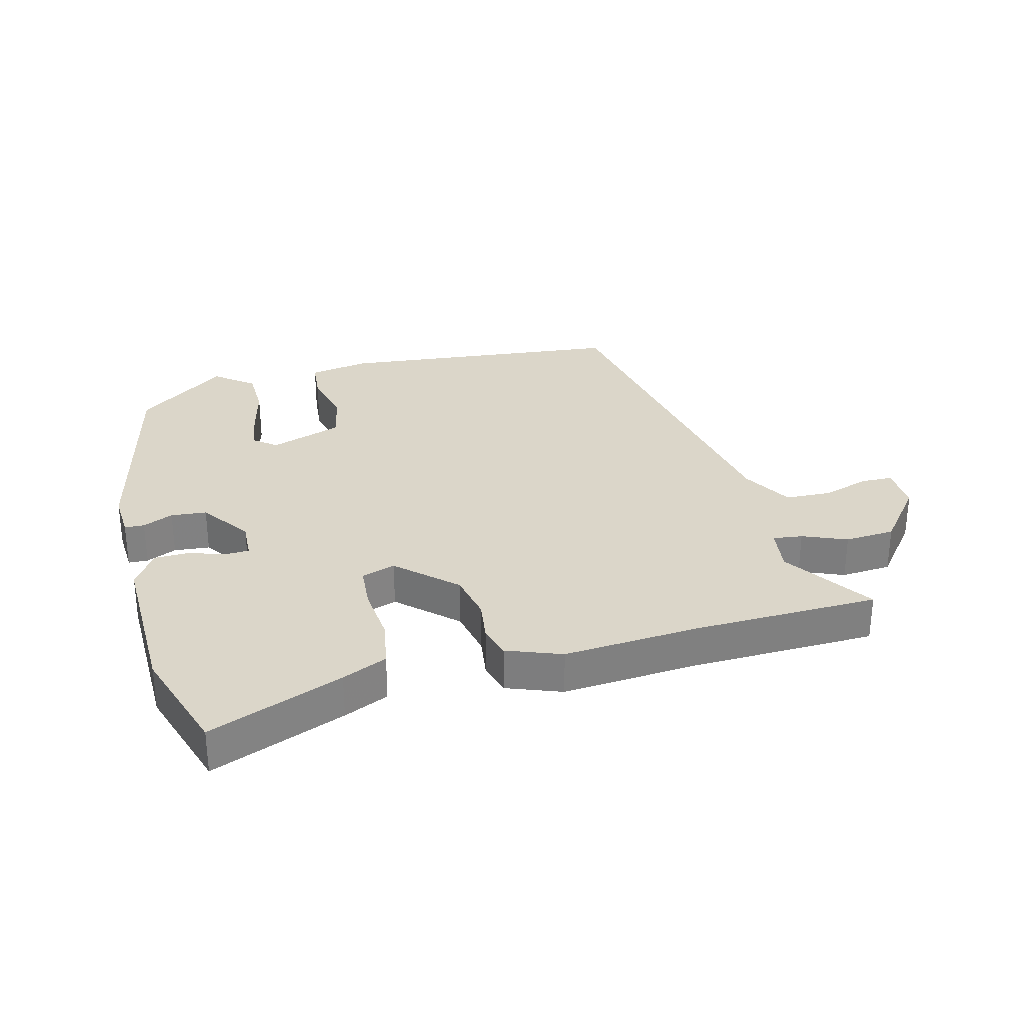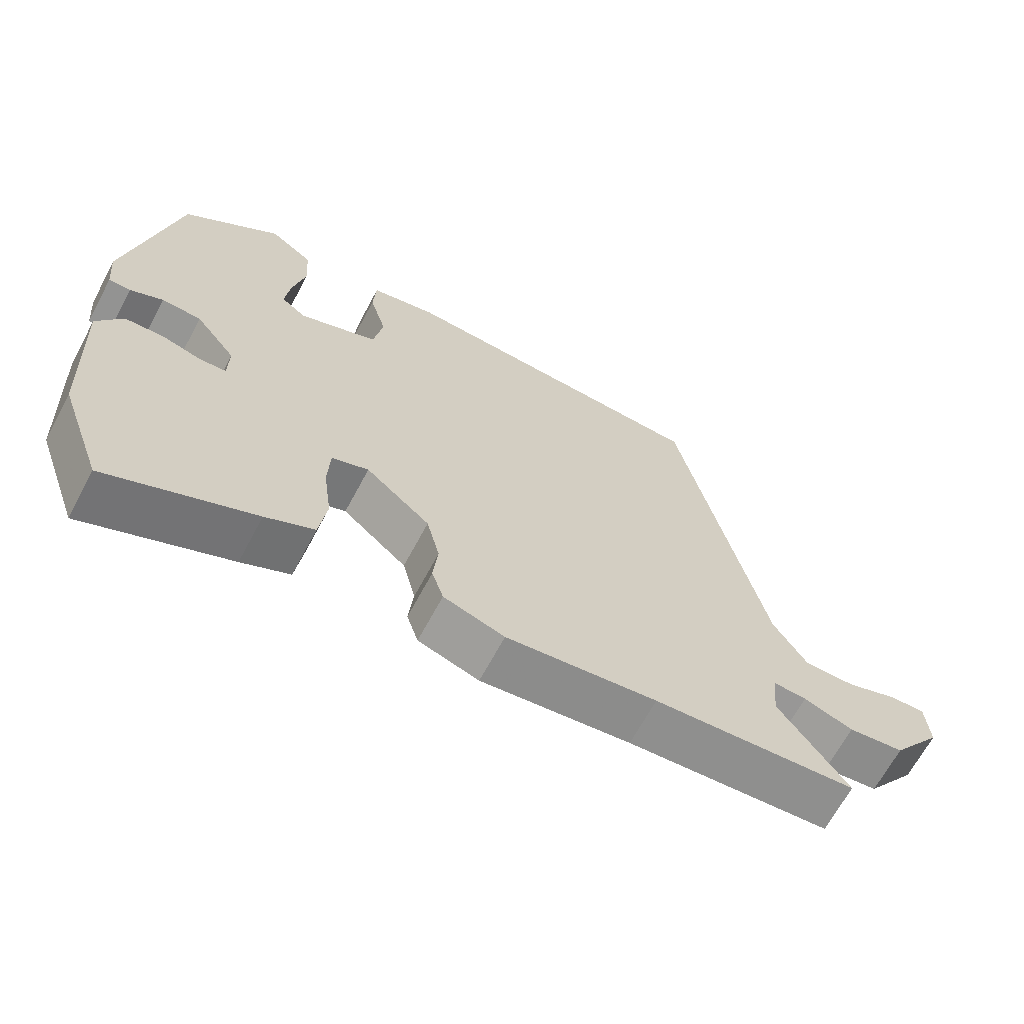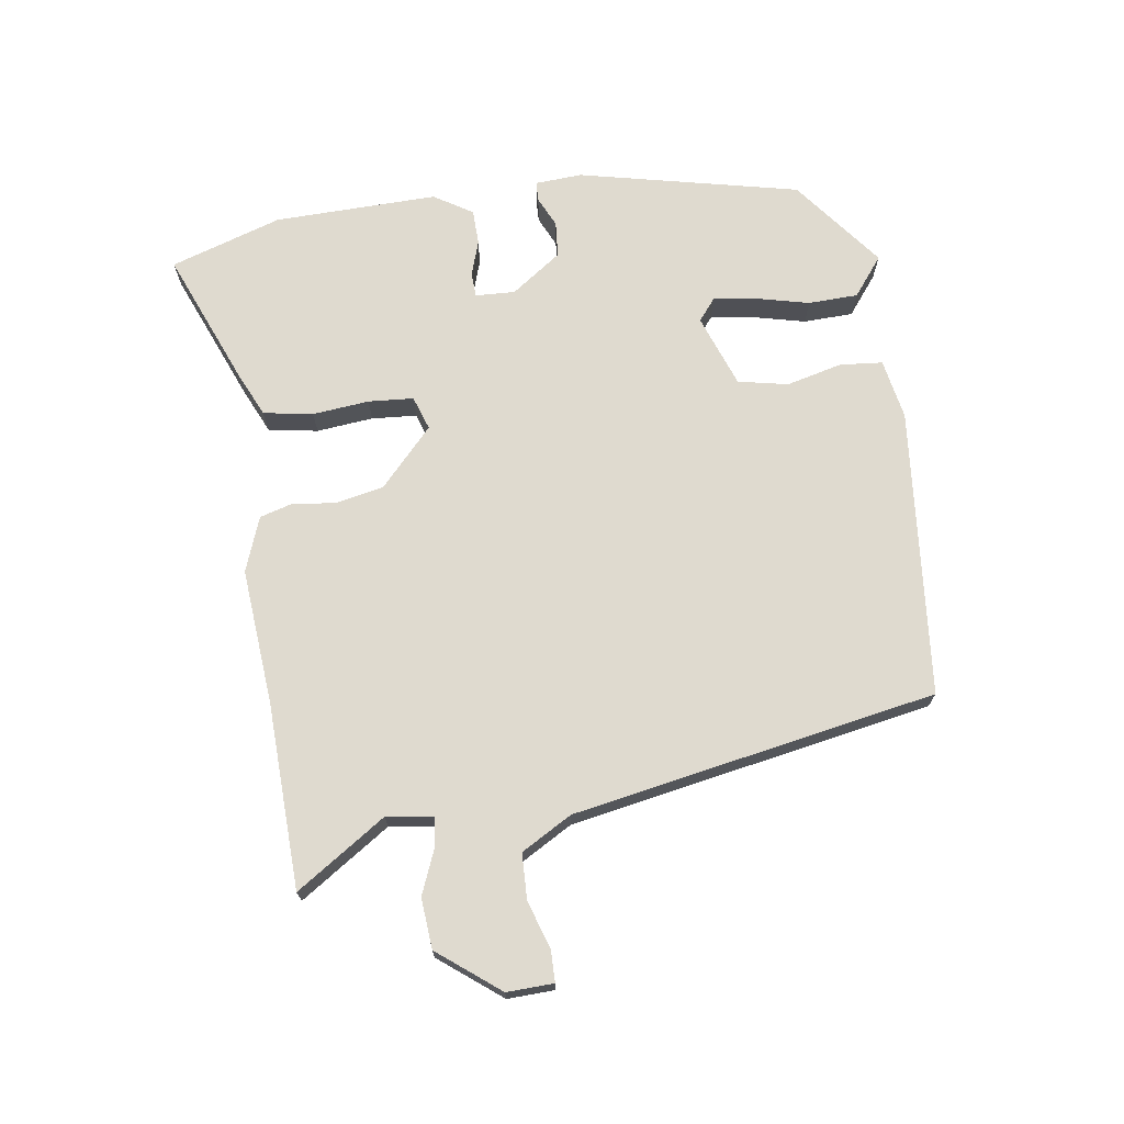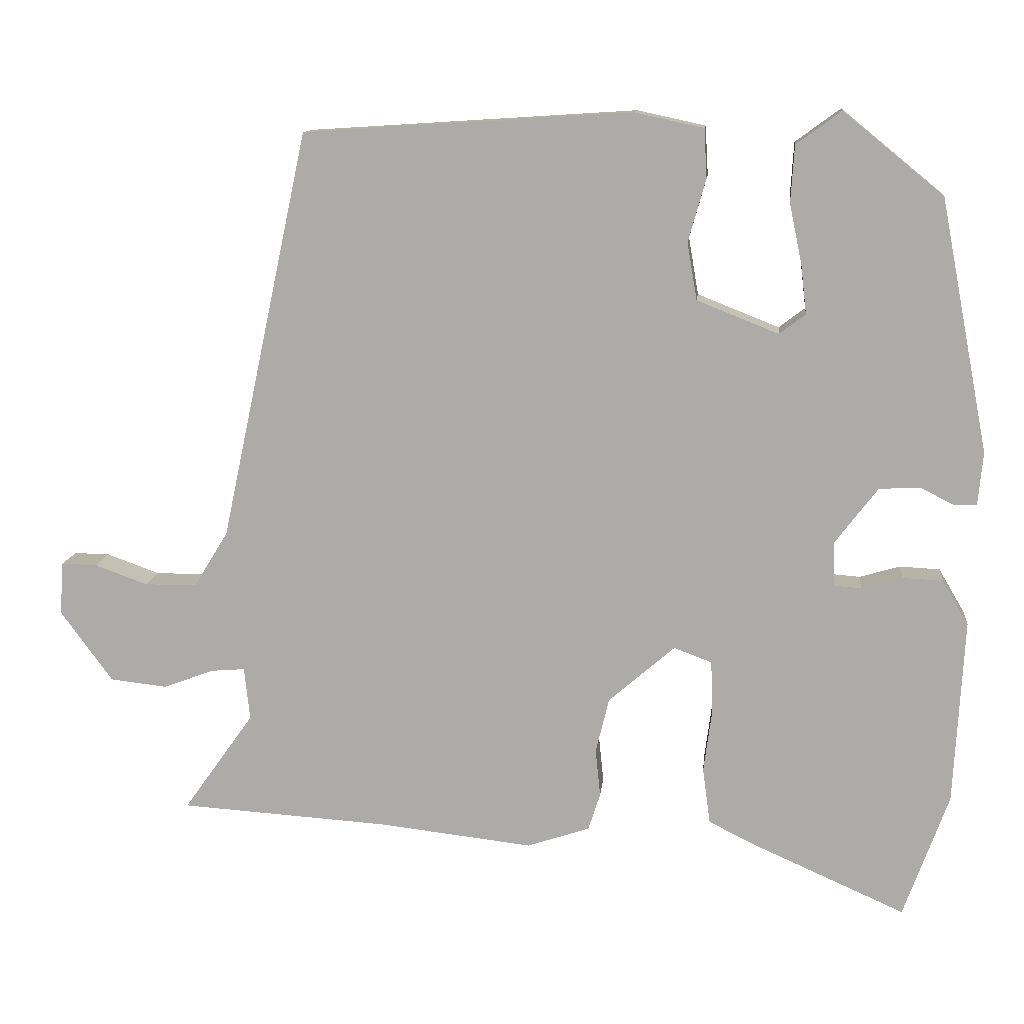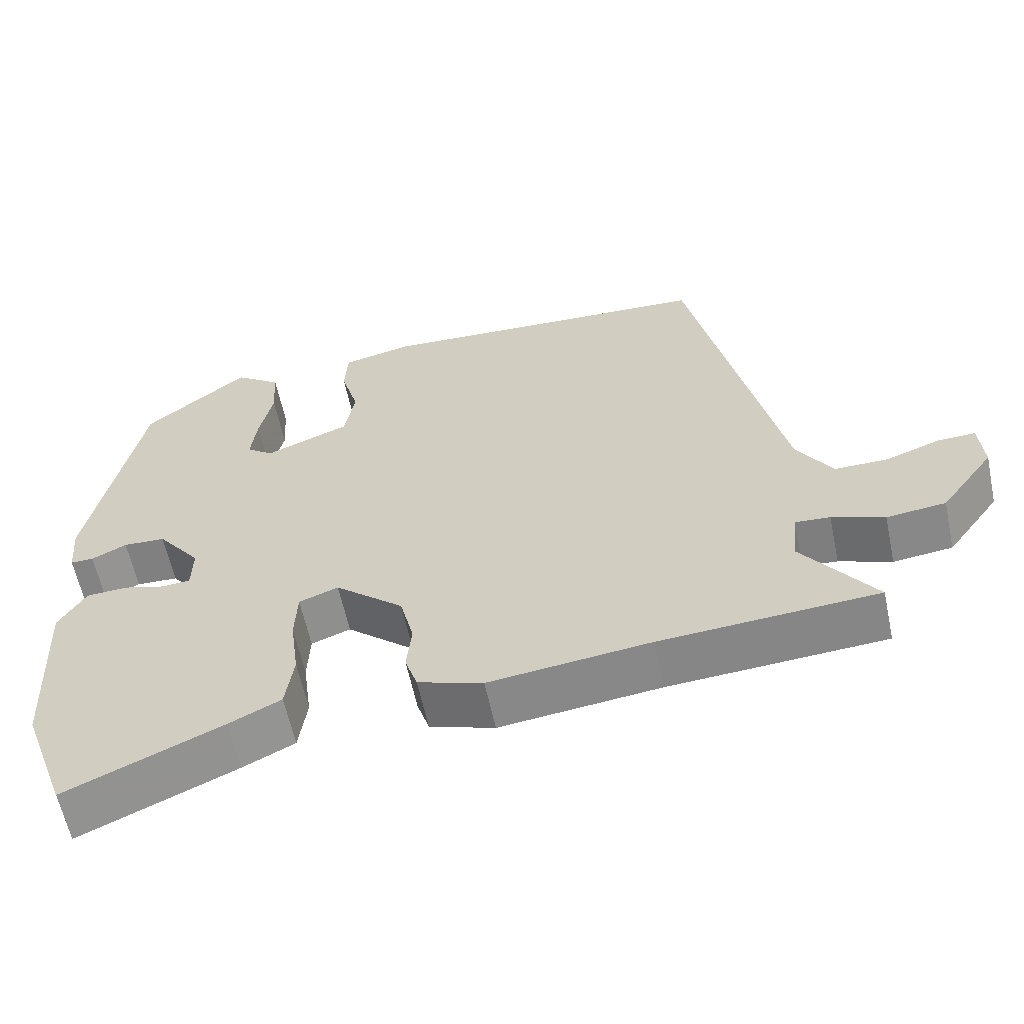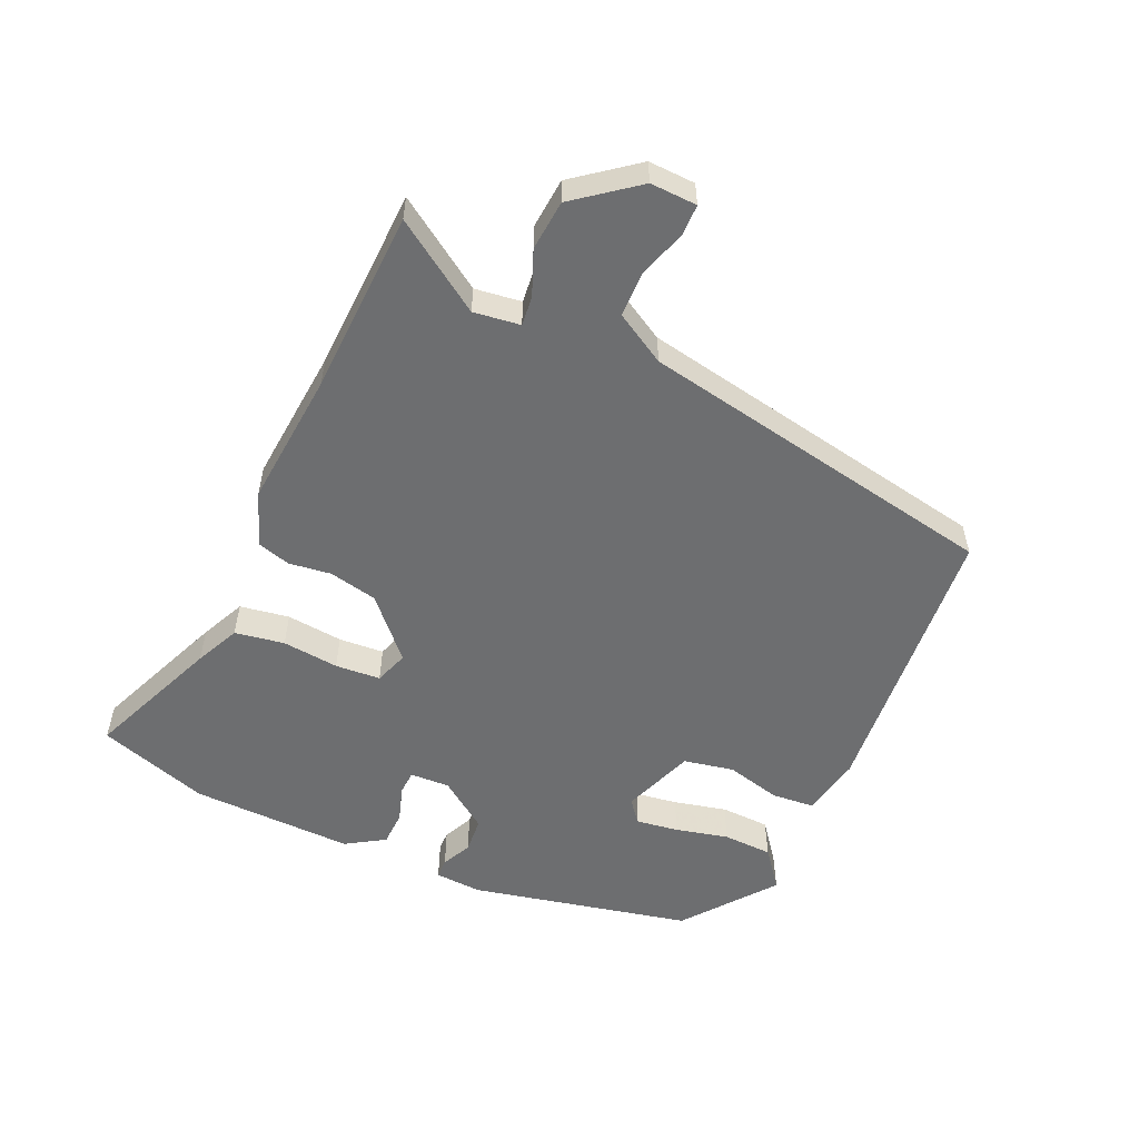
<metadata>
{"format":"obj","ext":"obj","renderer":"f3d","projection":"perspective","resolution":1024,"background":"white","views":[{"elev":30.0,"azim":167.5,"up":"+Y"},{"elev":-66.7,"azim":151.9,"up":"+Z"},{"elev":70.6,"azim":-96.5,"up":"+Y"},{"elev":12.2,"azim":6.0,"up":"+Z"},{"elev":-61.1,"azim":-168.0,"up":"+Z"},{"elev":-54.3,"azim":-112.7,"up":"+Y"}]}
</metadata>
<code>
v -0.416 0.07 0.511
v 0.051 0.07 0.541
v 0.148 0.07 0.52
v 0.152 0.07 0.451
v 0.127 0.07 0.362
v 0.141 0.07 0.281
v 0.257 0.07 0.235
v 0.294 0.07 0.263
v 0.286 0.07 0.332
v 0.268 0.07 0.418
v 0.273 0.07 0.498
v 0.337 0.07 0.545
v 0.479 0.07 0.429
v 0.548 0.07 0.071
v 0.541 0.07 -0.005
v 0.509 0.07 -0.005
v 0.461 0.07 0.019
v 0.403 0.07 0.016
v 0.343 0.07 -0.063
v 0.344 0.07 -0.127
v 0.383 0.07 -0.13
v 0.441 0.07 -0.113
v 0.498 0.07 -0.116
v 0.535 0.07 -0.179
v 0.521 0.07 -0.442
v 0.457 0.07 -0.619
v 0.244 0.07 -0.525
v 0.173 0.07 -0.49
v 0.162 0.07 -0.41
v 0.174 0.07 -0.319
v 0.171 0.07 -0.246
v 0.117 0.07 -0.226
v 0.023 0.07 -0.308
v 0.004 0.07 -0.386
v 0.011 0.07 -0.454
v -0.006 0.07 -0.507
v -0.095 0.07 -0.537
v -0.315 0.07 -0.512
v -0.612 0.07 -0.493
v -0.512 0.07 -0.352
v -0.52 0.07 -0.277
v -0.568 0.07 -0.281
v -0.64 0.07 -0.308
v -0.721 0.07 -0.299
v -0.795 0.07 -0.198
v -0.79 0.07 -0.123
v -0.739 0.07 -0.124
v -0.664 0.07 -0.151
v -0.59 0.07 -0.151
v -0.541 0.07 -0.071
v -0.416 0 0.511
v 0.051 0 0.541
v 0.148 0 0.52
v 0.152 0 0.451
v 0.127 0 0.362
v 0.141 0 0.281
v 0.257 0 0.235
v 0.294 0 0.263
v 0.286 0 0.332
v 0.268 0 0.418
v 0.273 0 0.498
v 0.337 0 0.545
v 0.479 0 0.429
v 0.548 0 0.071
v 0.541 0 -0.005
v 0.509 0 -0.005
v 0.461 0 0.019
v 0.403 0 0.016
v 0.343 0 -0.063
v 0.344 0 -0.127
v 0.383 0 -0.13
v 0.441 0 -0.113
v 0.498 0 -0.116
v 0.535 0 -0.179
v 0.521 0 -0.442
v 0.457 0 -0.619
v 0.244 0 -0.525
v 0.173 0 -0.49
v 0.162 0 -0.41
v 0.174 0 -0.319
v 0.171 0 -0.246
v 0.117 0 -0.226
v 0.023 0 -0.308
v 0.004 0 -0.386
v 0.011 0 -0.454
v -0.006 0 -0.507
v -0.095 0 -0.537
v -0.315 0 -0.512
v -0.612 0 -0.493
v -0.512 0 -0.352
v -0.52 0 -0.277
v -0.568 0 -0.281
v -0.64 0 -0.308
v -0.721 0 -0.299
v -0.795 0 -0.198
v -0.79 0 -0.123
v -0.739 0 -0.124
v -0.664 0 -0.151
v -0.59 0 -0.151
v -0.541 0 -0.071
f 45 46 47 48
f 45 48 49
f 42 43 44 45
f 41 42 45 49
f 38 39 40
f 38 40 41
f 34 35 36 37
f 33 34 37 38
f 32 33 38 41
f 27 28 29 30
f 27 30 31
f 26 27 31
f 25 26 31
f 24 25 31
f 21 22 23 24
f 20 21 24 31
f 19 20 31 32
f 14 15 16 17
f 14 17 18
f 13 14 18
f 9 10 11 12
f 8 9 12 13
f 2 3 4 5
f 50 1 2 5
f 50 5 6
f 49 50 6 7
f 41 49 7
f 32 41 7
f 19 32 7 8
f 8 13 18 19
f 98 97 96 95
f 99 98 95
f 95 94 93 92
f 99 95 92 91
f 90 89 88
f 91 90 88
f 87 86 85 84
f 88 87 84 83
f 91 88 83 82
f 80 79 78 77
f 81 80 77
f 81 77 76
f 81 76 75
f 81 75 74
f 74 73 72 71
f 81 74 71 70
f 82 81 70 69
f 67 66 65 64
f 68 67 64
f 68 64 63
f 62 61 60 59
f 63 62 59 58
f 55 54 53 52
f 55 52 51 100
f 56 55 100
f 57 56 100 99
f 57 99 91
f 57 91 82
f 58 57 82 69
f 69 68 63 58
f 1 51 52 2
f 2 52 53 3
f 3 53 54 4
f 4 54 55 5
f 5 55 56 6
f 6 56 57 7
f 7 57 58 8
f 8 58 59 9
f 9 59 60 10
f 10 60 61 11
f 11 61 62 12
f 12 62 63 13
f 13 63 64 14
f 14 64 65 15
f 15 65 66 16
f 16 66 67 17
f 17 67 68 18
f 18 68 69 19
f 19 69 70 20
f 20 70 71 21
f 21 71 72 22
f 22 72 73 23
f 23 73 74 24
f 24 74 75 25
f 25 75 76 26
f 26 76 77 27
f 27 77 78 28
f 28 78 79 29
f 29 79 80 30
f 30 80 81 31
f 31 81 82 32
f 32 82 83 33
f 33 83 84 34
f 34 84 85 35
f 35 85 86 36
f 36 86 87 37
f 37 87 88 38
f 38 88 89 39
f 39 89 90 40
f 40 90 91 41
f 41 91 92 42
f 42 92 93 43
f 43 93 94 44
f 44 94 95 45
f 45 95 96 46
f 46 96 97 47
f 47 97 98 48
f 48 98 99 49
f 49 99 100 50
f 50 100 51 1

</code>
